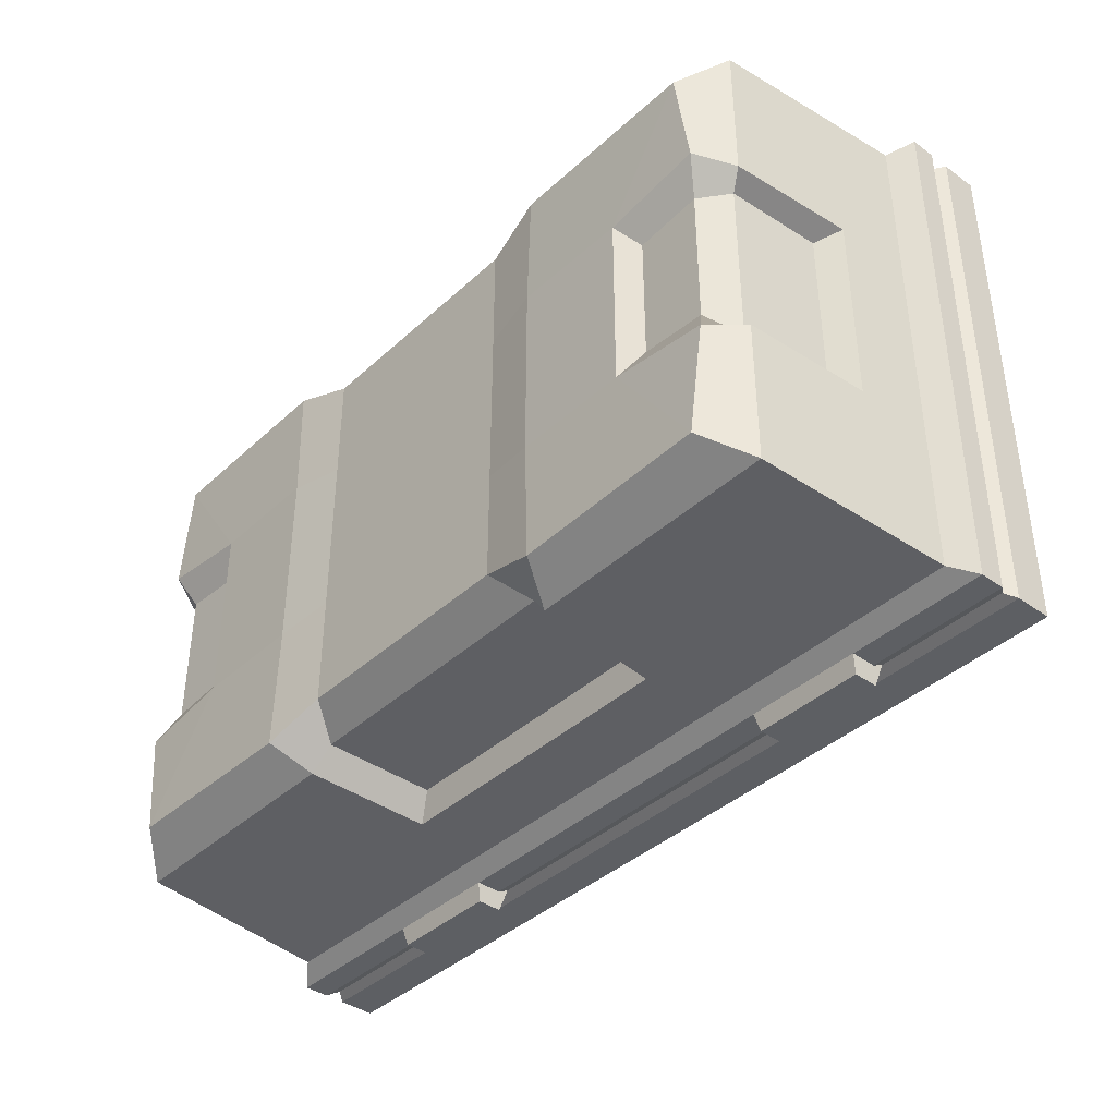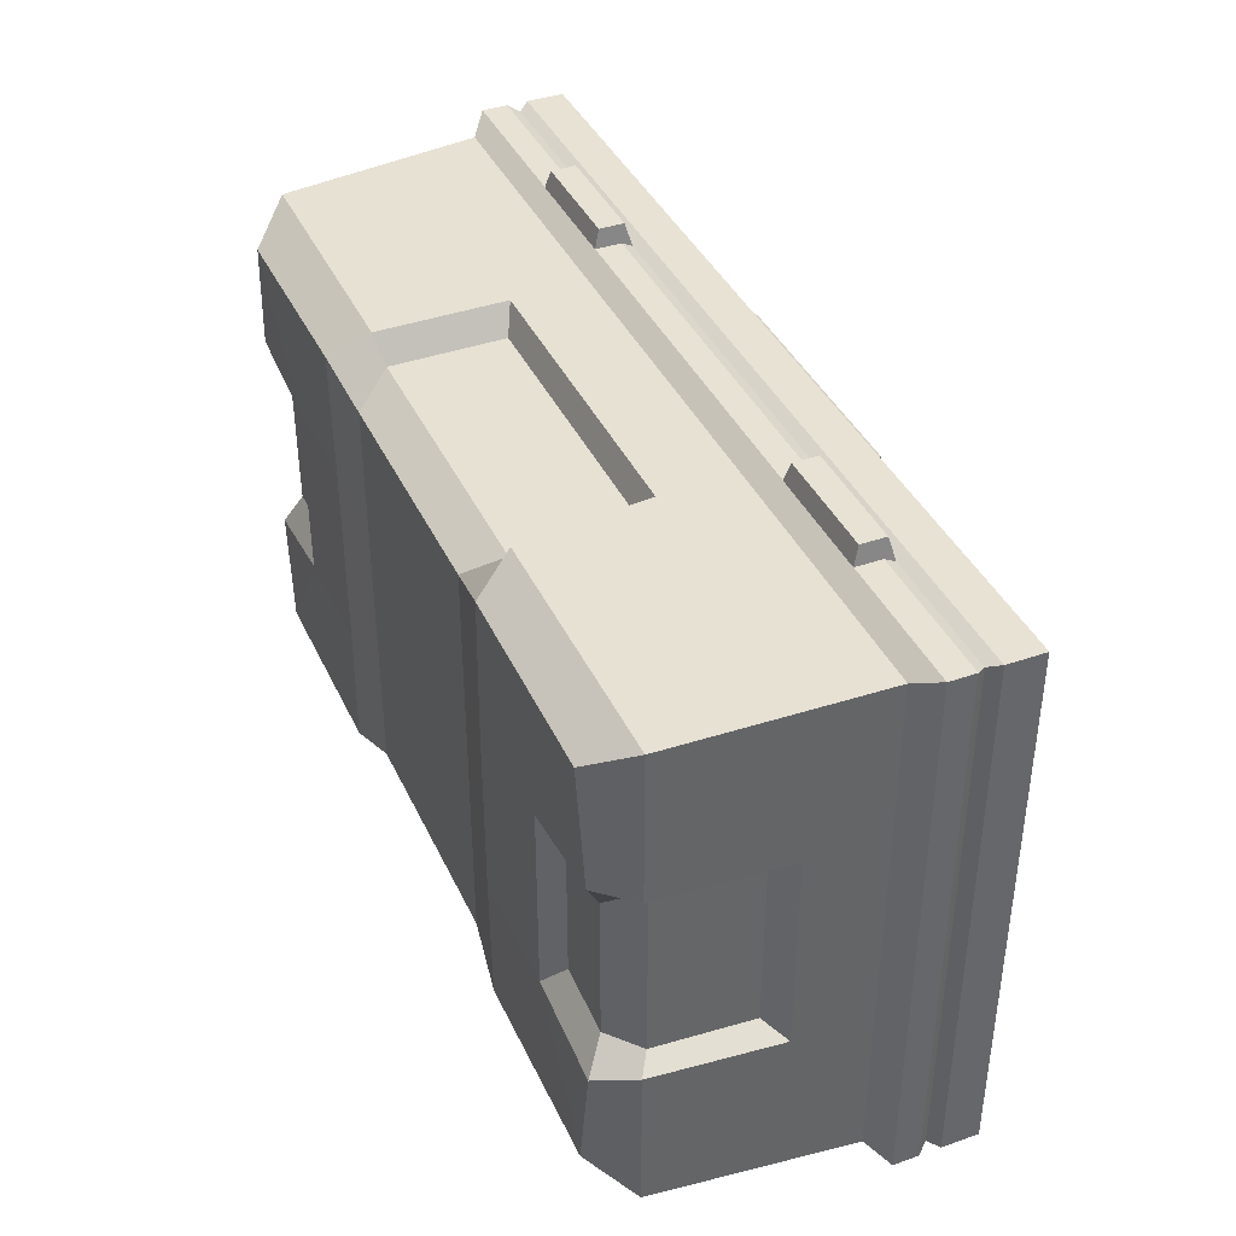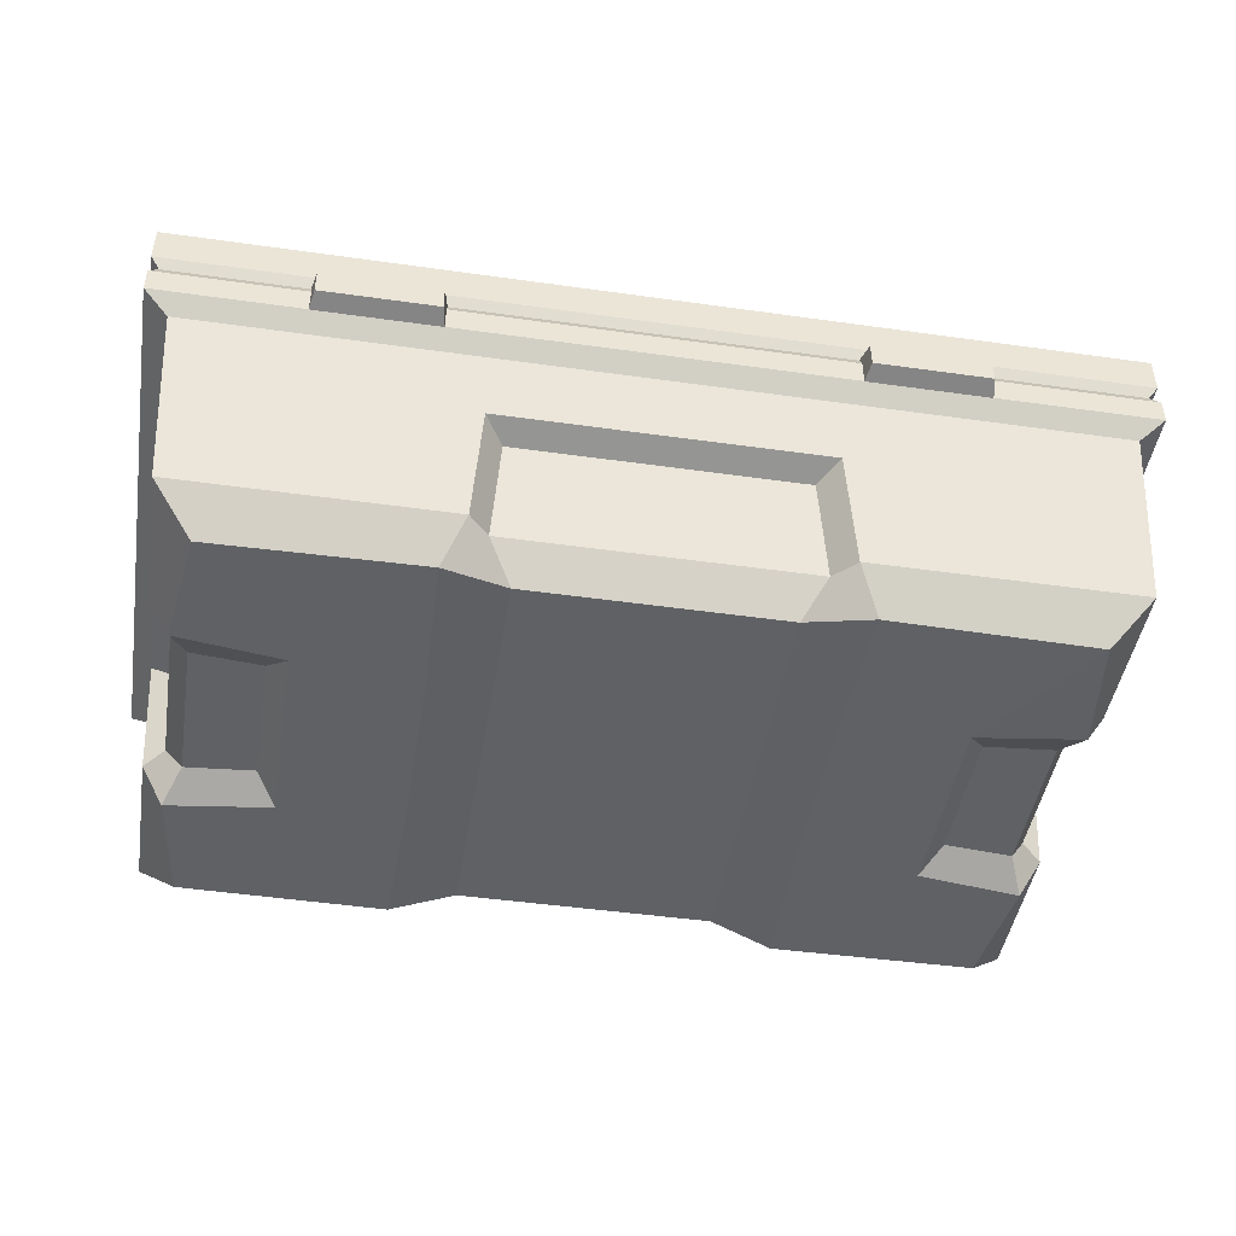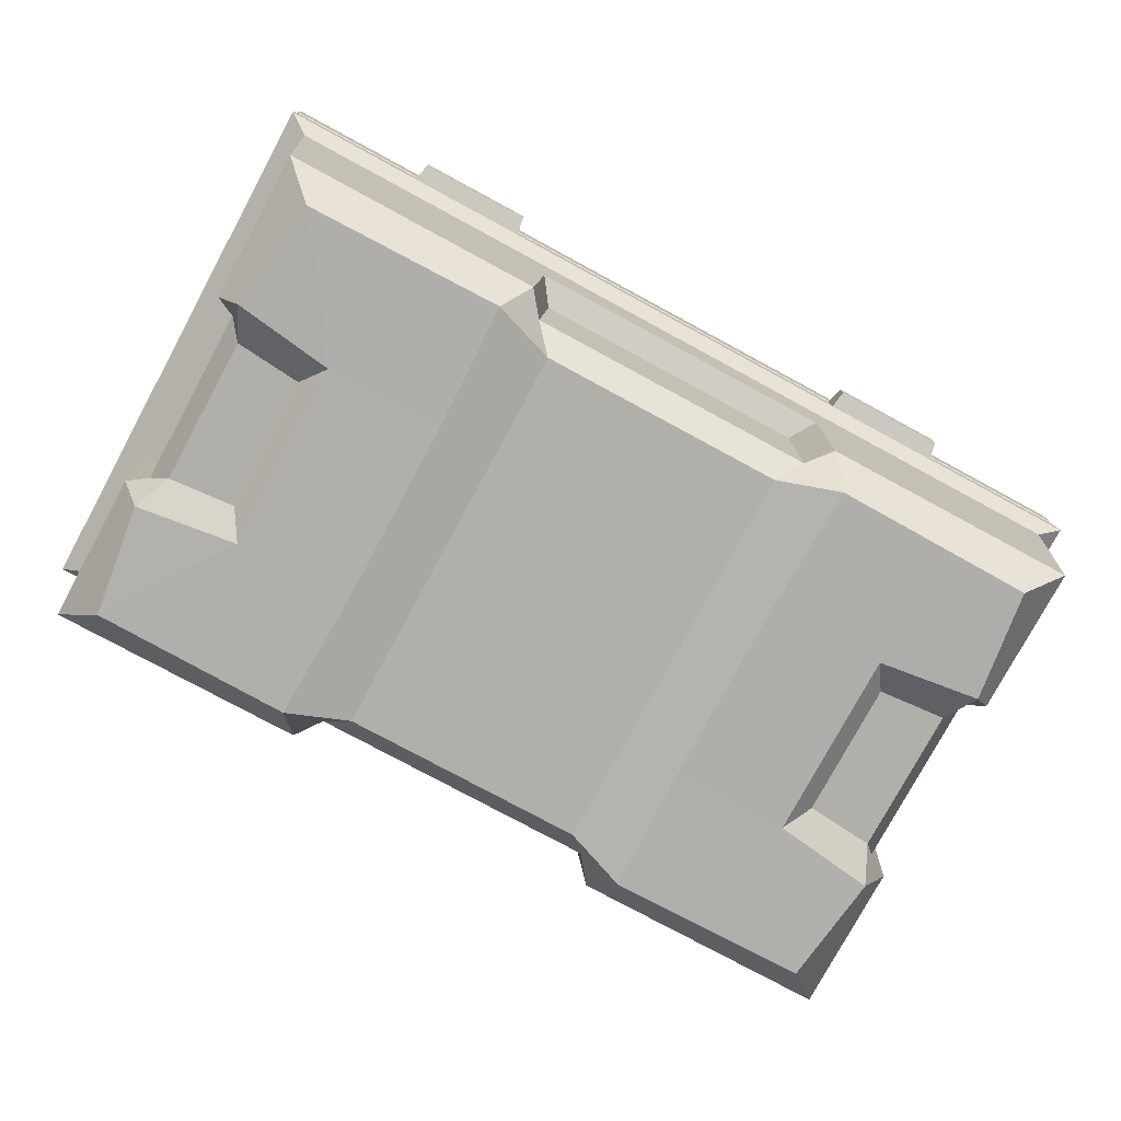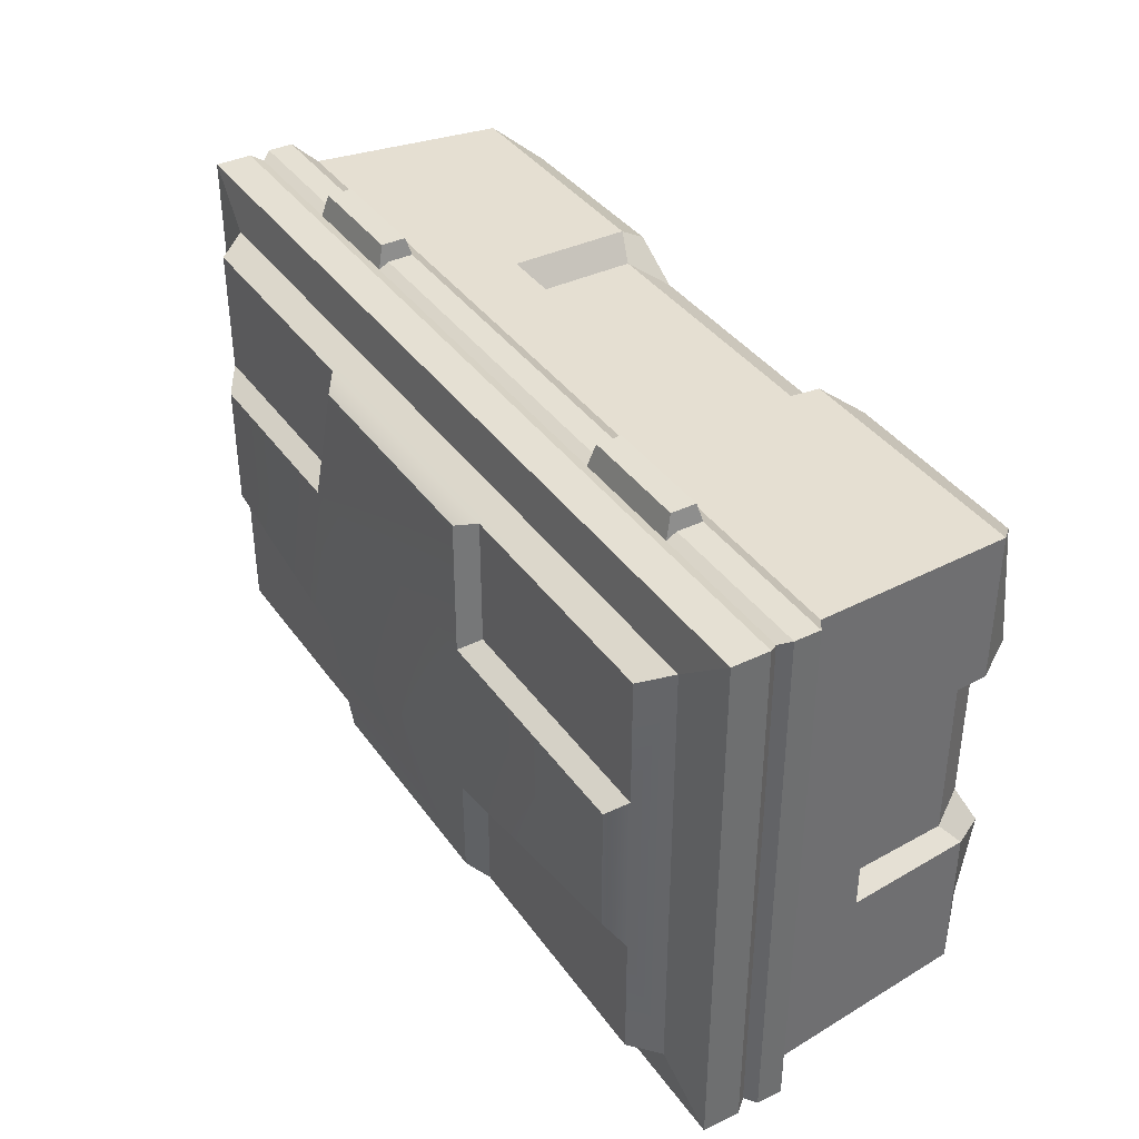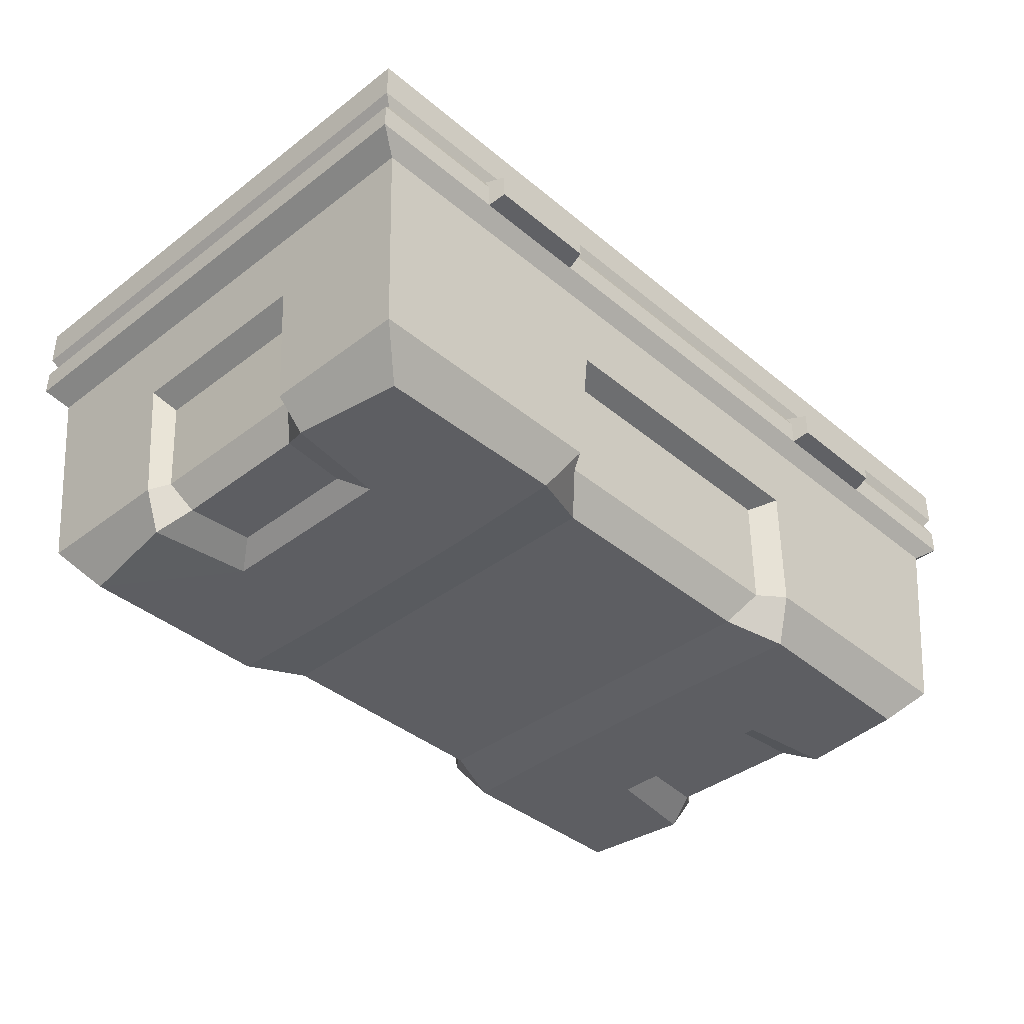
<metadata>
{"format":"obj","ext":"obj","renderer":"f3d","projection":"perspective","resolution":1024,"background":"white","views":[{"elev":-39.8,"azim":48.3,"up":"+Z"},{"elev":39.7,"azim":66.6,"up":"+Z"},{"elev":-46.1,"azim":170.8,"up":"+Y"},{"elev":-78.0,"azim":151.6,"up":"+Y"},{"elev":38.2,"azim":-121.4,"up":"+Z"},{"elev":-39.0,"azim":133.8,"up":"+Y"}]}
</metadata>
<code>
v -40.29 35.56 -39.66
v -24.92 35.56 -39.66
v -40.29 38.97 -39.66
v -24.92 38.97 -39.66
v -40.89 39.83 -36.56
v -24.33 39.83 -36.56
v -40.89 34.7 -36.56
v -24.33 34.7 -36.56
v 27.48 35.56 -39.66
v 42.85 35.56 -39.66
v 27.48 38.97 -39.66
v 42.85 38.97 -39.66
v 26.88 39.83 -36.56
v 43.44 39.83 -36.56
v 26.88 34.7 -36.56
v 43.44 34.7 -36.56
v -40.29 35.56 39.66
v -24.92 35.56 39.66
v -40.29 38.97 39.66
v -24.92 38.97 39.66
v -40.89 39.83 36.56
v -24.33 39.83 36.56
v -40.89 34.7 36.56
v -24.33 34.7 36.56
v 27.48 35.56 39.66
v 42.85 35.56 39.66
v 27.48 38.97 39.66
v 42.85 38.97 39.66
v 26.88 39.83 36.56
v 43.44 39.83 36.56
v 26.88 34.7 36.56
v 43.44 34.7 36.56
v -52.42 0 30
v 52.42 0 30
v -52.42 0 -30
v 52.42 0 -30
v -62.78 34.9 -37.24
v -62.78 34.9 37.24
v 62.78 34.9 37.24
v 62.78 34.9 -37.24
v -59.59 32.5 -35.35
v -59.59 32.5 35.35
v 59.59 32.5 35.35
v 59.59 32.5 -35.35
v 61.63 39.83 36.56
v -61.63 39.83 36.56
v -61.63 39.83 -36.56
v 61.63 39.83 -36.56
v -62.78 38.41 -37.24
v -62.78 38.41 37.24
v 62.78 38.41 37.24
v 62.78 38.41 -37.24
v -58.83 22.49 34.9
v 58.83 22.49 34.9
v 58.83 22.49 -34.9
v -58.83 22.49 -34.9
v 0 39.83 36.56
v 0 38.41 37.24
v 0 34.9 37.24
v 0 32.5 35.35
v -21.36 22.49 34.9
v -25.14 0.119 30.34
v -25.14 0.119 -30.34
v -21.36 22.49 -34.9
v 0 32.5 -35.35
v 0 34.9 -37.24
v 0 38.41 -37.24
v 0 39.83 -36.56
v 21.36 22.49 -34.9
v 25.14 0.119 -30.34
v 25.14 0.119 30.34
v 21.36 22.49 34.9
v 16.64 1.235 -27.4
v 16.64 1.235 27.4
v 18.82 21.13 31.37
v 18.82 21.13 -31.37
v -18.82 21.13 31.37
v -16.64 1.235 27.4
v -16.64 1.235 -27.4
v -18.82 21.13 -31.37
v 61.63 39.83 -6.1e-05
v 62.78 38.41 -6.1e-05
v 62.78 34.9 -6.1e-05
v 59.59 32.5 -6.1e-05
v 58.83 22.49 13.96
v 54.47 0.2379 14.79
v 24.6 0.1188 13.02
v 16.64 1.235 11.77
v -16.64 1.235 11.77
v -24.6 0.1188 13.02
v -54.47 0.2379 14.79
v -58.83 22.49 13.96
v -59.59 32.5 -6.1e-05
v -62.78 34.9 -6.1e-05
v -62.78 38.41 -6.1e-05
v -61.63 39.83 -6.1e-05
v -58.83 22.49 -13.96
v -54.47 0.2379 -14.79
v -24.6 0.1188 -13.02
v -16.64 1.235 -11.77
v 16.64 1.235 -11.77
v 24.6 0.1188 -13.02
v 54.47 0.2379 -14.79
v 58.83 22.49 -13.96
v 40.62 0.1976 12.94
v 40.62 0.1976 -12.94
v -40.62 0.1976 12.94
v -40.62 0.1976 -12.94
v 52.44 2.596 -9.999
v 55.66 20.21 -12.37
v 43.32 2.584 -9.212
v 55.66 20.21 12.37
v 52.44 2.596 9.999
v 43.32 2.584 9.212
v -55.66 20.21 -12.37
v -52.44 2.596 -9.999
v -52.44 2.596 9.999
v -55.66 20.21 12.37
v -43.32 2.584 9.212
v -43.32 2.584 -9.212
v 58.45 39.83 32.81
v 0 39.83 32.81
v 58.45 39.83 -6.1e-05
v -58.45 39.83 -6.1e-05
v -58.45 39.83 32.81
v 58.45 39.83 -32.81
v 0 39.83 -32.81
v -58.45 39.83 -32.81
v 54.11 34.56 30.37
v 0 34.56 30.37
v 54.11 34.56 -6.1e-05
v -54.11 34.56 -6.1e-05
v -54.11 34.56 30.37
v 54.11 34.56 -30.37
v 0 34.56 -30.37
v -54.11 34.56 -30.37
v 48.73 8.767 27.35
v 0 8.767 27.35
v 48.73 8.767 -3.1e-05
v 0 8.767 3.1e-05
v -48.73 8.767 -3.1e-05
v -48.73 8.767 27.35
v 48.73 8.767 -27.35
v 0 8.767 -27.35
v -48.73 8.767 -27.35
v 57.52 5.269 -34.12
v 57.52 5.269 -13.65
v 54.97 6.935 -12.12
v 54.97 6.935 12.12
v 57.52 5.269 13.65
v 57.52 5.269 34.12
v 22.41 5.269 34.12
v 19.75 5.995 30.67
v -19.75 5.995 30.67
v -22.41 5.269 34.12
v -57.52 5.269 34.12
v -57.52 5.269 13.65
v -54.97 6.935 12.12
v -54.97 6.935 -12.12
v -57.52 5.269 -13.65
v -57.52 5.269 -34.12
v -22.41 5.269 -34.12
v -19.75 5.995 -30.67
v 19.75 5.995 -30.67
v 22.41 5.269 -34.12
f 1 3 4 2
f 3 5 6 4
f 7 1 2 8
f 2 4 6 8
f 7 5 3 1
f 9 11 12 10
f 11 13 14 12
f 15 9 10 16
f 10 12 14 16
f 15 13 11 9
f 17 18 20 19
f 19 20 22 21
f 23 24 18 17
f 18 24 22 20
f 23 17 19 21
f 25 26 28 27
f 27 28 30 29
f 31 32 26 25
f 26 32 30 28
f 31 25 27 29
f 100 101 88 89
f 93 97 92
f 72 60 61
f 104 84 85
f 65 69 64
f 74 153 154 78
f 109 148 149 113
f 163 164 73 79
f 158 159 116 117
f 50 58 57 46
f 38 59 58 50
f 42 60 59 38
f 53 61 60 42
f 33 62 155 156
f 108 99 90 107
f 161 162 63 35
f 41 65 64 56
f 37 66 65 41
f 49 67 66 37
f 47 68 67 49
f 67 68 48 52
f 66 67 52 40
f 65 66 40 44
f 69 65 44 55
f 70 165 146 36
f 111 109 113 114
f 151 152 71 34
f 60 72 54 43
f 59 60 43 39
f 58 59 39 51
f 57 58 51 45
f 88 101 102 87
f 71 152 153 74
f 75 72 61 77
f 164 165 70 73
f 154 155 62 78
f 99 100 89 90
f 63 162 163 79
f 76 80 64 69
f 51 82 81 45
f 39 83 82 51
f 43 84 83 39
f 54 85 84 43
f 34 86 150 151
f 34 105 86
f 88 87 71 74
f 88 74 78 89
f 62 90 89 78
f 33 107 90 62
f 156 157 91 33
f 93 92 53 42
f 94 93 42 38
f 95 94 38 50
f 96 95 50 46
f 49 95 96 47
f 37 94 95 49
f 41 93 94 37
f 56 97 93 41
f 35 98 160 161
f 35 63 99 108
f 100 99 63 79
f 79 73 101 100
f 70 102 101 73
f 103 106 36
f 146 147 103 36
f 84 104 55 44
f 83 84 44 40
f 82 83 40 52
f 81 82 52 48
f 71 87 105 34
f 87 102 106 105
f 36 106 102 70
f 91 107 33
f 117 116 120 119
f 35 108 98
f 103 147 148 109
f 110 104 85 112
f 106 103 109 111
f 149 150 86 113
f 86 105 114 113
f 111 114 105 106
f 159 160 98 116
f 91 157 158 117
f 115 118 92 97
f 107 91 117 119
f 98 108 120 116
f 119 120 108 107
f 138 137 139 140
f 138 140 141 142
f 140 139 143 144
f 141 140 144 145
f 57 45 121 122
f 45 81 123 121
f 96 46 125 124
f 46 57 122 125
f 81 48 126 123
f 48 68 127 126
f 68 47 128 127
f 47 96 124 128
f 122 121 129 130
f 121 123 131 129
f 124 125 133 132
f 125 122 130 133
f 123 126 134 131
f 126 127 135 134
f 127 128 136 135
f 128 124 132 136
f 130 129 137 138
f 129 131 139 137
f 132 133 142 141
f 133 130 138 142
f 131 134 143 139
f 134 135 144 143
f 135 136 145 144
f 136 132 141 145
f 104 147 146 55
f 148 147 104 110
f 149 148 110 112
f 85 150 149 112
f 151 150 85 54
f 72 152 151 54
f 153 152 72 75
f 154 153 75 77
f 61 155 154 77
f 156 155 61 53
f 92 157 156 53
f 158 157 92 118
f 115 159 158 118
f 97 160 159 115
f 161 160 97 56
f 56 64 162 161
f 163 162 64 80
f 76 164 163 80
f 69 165 164 76
f 146 165 69 55
v -52.04 51.15 29.24
v 52.04 51.15 29.24
v -52.04 51.15 -29.24
v 52.04 51.15 -29.24
v -62.78 46.38 -37.24
v -62.78 46.38 37.24
v 62.78 46.38 37.24
v 62.78 46.38 -37.24
v 54.71 47.2 30.74
v -54.71 47.2 30.74
v -54.71 47.2 -30.74
v 54.71 47.2 -30.74
v 62.78 41.29 37.24
v -62.78 41.29 37.24
v -62.78 41.29 -37.24
v 62.78 41.29 -37.24
v -18.9 51.15 -29.24
v -18.9 51.15 29.24
v -19.86 47.2 30.74
v 0 46.38 37.24
v 0 41.29 37.24
v 0 41.29 -37.24
v 0 46.38 -37.24
v -19.86 47.2 -30.74
v 19.86 47.2 30.74
v 18.9 51.15 29.24
v 18.9 51.15 -29.24
v 19.86 47.2 -30.74
v -54.71 47.2 12.3
v -52.04 51.15 11.7
v -18.9 51.15 11.7
v 18.9 51.15 11.7
v 52.04 51.15 11.7
v 54.71 47.2 12.3
v 62.78 46.38 -6.1e-05
v 62.78 41.29 -6.1e-05
v -62.78 41.29 -6.1e-05
v -62.78 46.38 -6.1e-05
v 54.71 47.2 -12.3
v 52.04 51.15 -11.7
v 18.9 51.15 -11.7
v -18.9 51.15 -11.7
v -52.04 51.15 -11.7
v -54.71 47.2 -12.3
v -18.72 54.66 11.48
v 18.72 54.66 11.48
v 18.72 54.66 -11.48
v -18.72 54.66 -11.48
v -49.59 53.21 -8.889
v -49.59 53.21 8.889
v 49.59 53.21 -8.889
v 49.59 53.21 8.889
v -16.1 53.21 27.94
v 16.1 53.21 27.94
v 16.1 53.21 -27.94
v -16.1 53.21 -27.94
v 0 39.83 36.56
v -61.63 39.83 -6.1e-05
v 0 39.83 -36.56
v 61.63 39.83 -6.1e-05
v -61.63 39.83 36.56
v -61.63 39.83 -36.56
v 61.63 39.83 -36.56
v 61.63 39.83 36.56
v 0 39.83 31.5
v 57.13 39.83 -6.1e-05
v 57.13 39.83 31.5
v 0 39.83 -31.5
v 57.13 39.83 -31.5
v -57.13 39.83 31.5
v -57.13 39.83 -6.1e-05
v -57.13 39.83 -31.5
v 0 48.48 23.08
v -3.1e-05 48.48 -6.1e-05
v 47.59 48.48 -6.1e-05
v 47.59 48.48 23.08
v 0 48.48 -23.08
v 47.59 48.48 -23.08
v -47.59 48.48 23.08
v -47.59 48.48 -6.1e-05
v -47.59 48.48 -23.08
f 185 190 184
f 210 211 212 213
f 193 188 189
f 200 204 199
f 209 203 194
f 184 190 191 183
f 208 209 194 195
f 192 193 189 182
f 199 204 205 198
f 210 213 214 215
f 175 184 183 166
f 171 185 184 175
f 179 186 185 171
f 226 222 186 179
f 180 187 224 227
f 170 188 187 180
f 176 189 188 170
f 168 182 189 176
f 187 188 173 181
f 224 187 181 228
f 186 222 229 178
f 185 186 178 172
f 190 185 172 174
f 191 190 174 167
f 216 212 211 217
f 193 192 169 177
f 188 193 177 173
f 195 194 175 166
f 166 183 196 195
f 218 219 211 210
f 198 197 191 167
f 174 199 198 167
f 172 200 199 174
f 178 201 200 172
f 229 225 201 178
f 202 223 226 179
f 203 202 179 171
f 194 203 171 175
f 227 223 202 180
f 201 225 228 181
f 200 201 181 173
f 204 200 173 177
f 205 204 177 169
f 192 206 205 169
f 212 220 221 213
f 208 207 182 168
f 176 209 208 168
f 170 203 209 176
f 180 202 203 170
f 207 208 214 213
f 208 195 215 214
f 195 196 210 215
f 205 206 212 216
f 197 198 217 211
f 198 205 216 217
f 183 191 219 218
f 191 197 211 219
f 196 183 218 210
f 206 192 220 212
f 192 182 221 220
f 182 207 213 221
f 238 239 240 241
f 240 239 242 243
f 238 244 245 239
f 242 239 245 246
f 225 229 232 231
f 229 222 230 232
f 224 228 234 233
f 228 225 231 234
f 222 226 235 230
f 226 223 236 235
f 223 227 237 236
f 227 224 233 237
f 231 232 241 240
f 232 230 238 241
f 233 234 243 242
f 234 231 240 243
f 230 235 244 238
f 235 236 245 244
f 236 237 246 245
f 237 233 242 246

</code>
